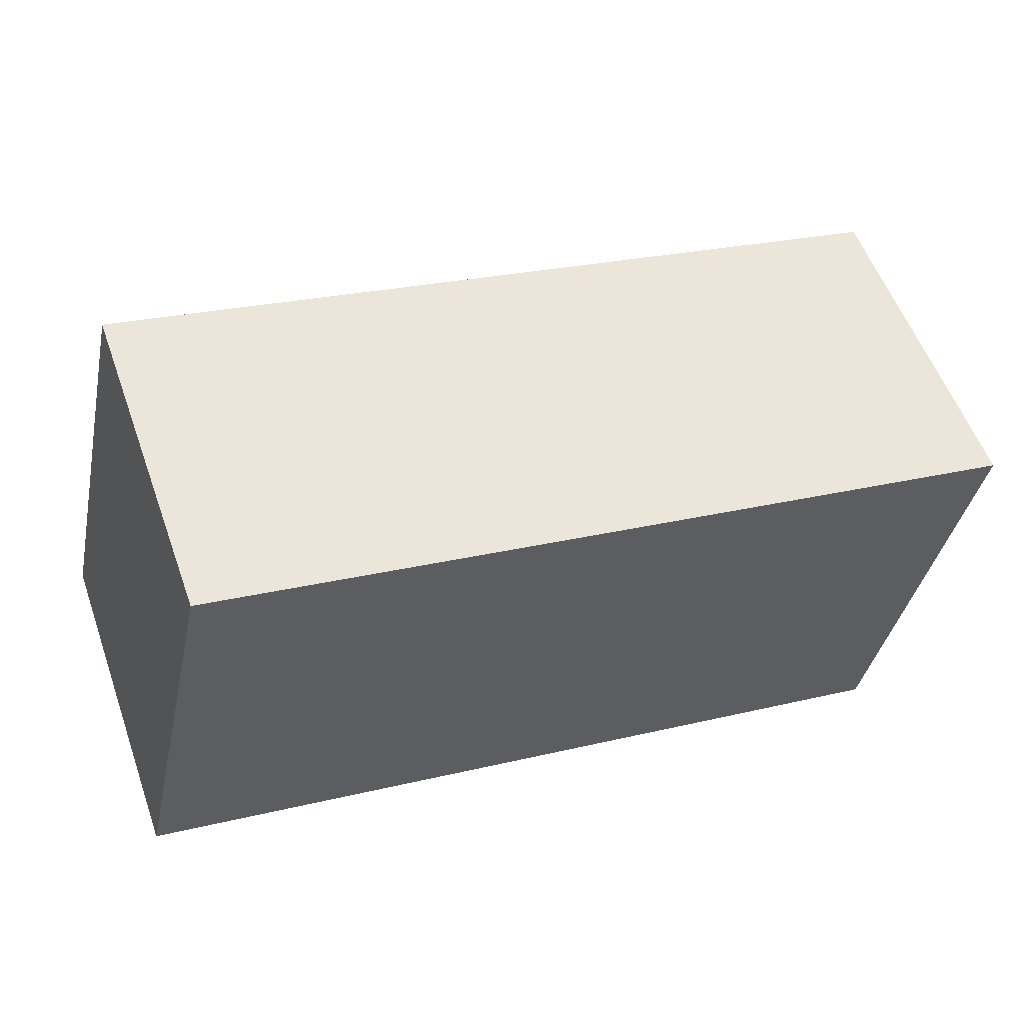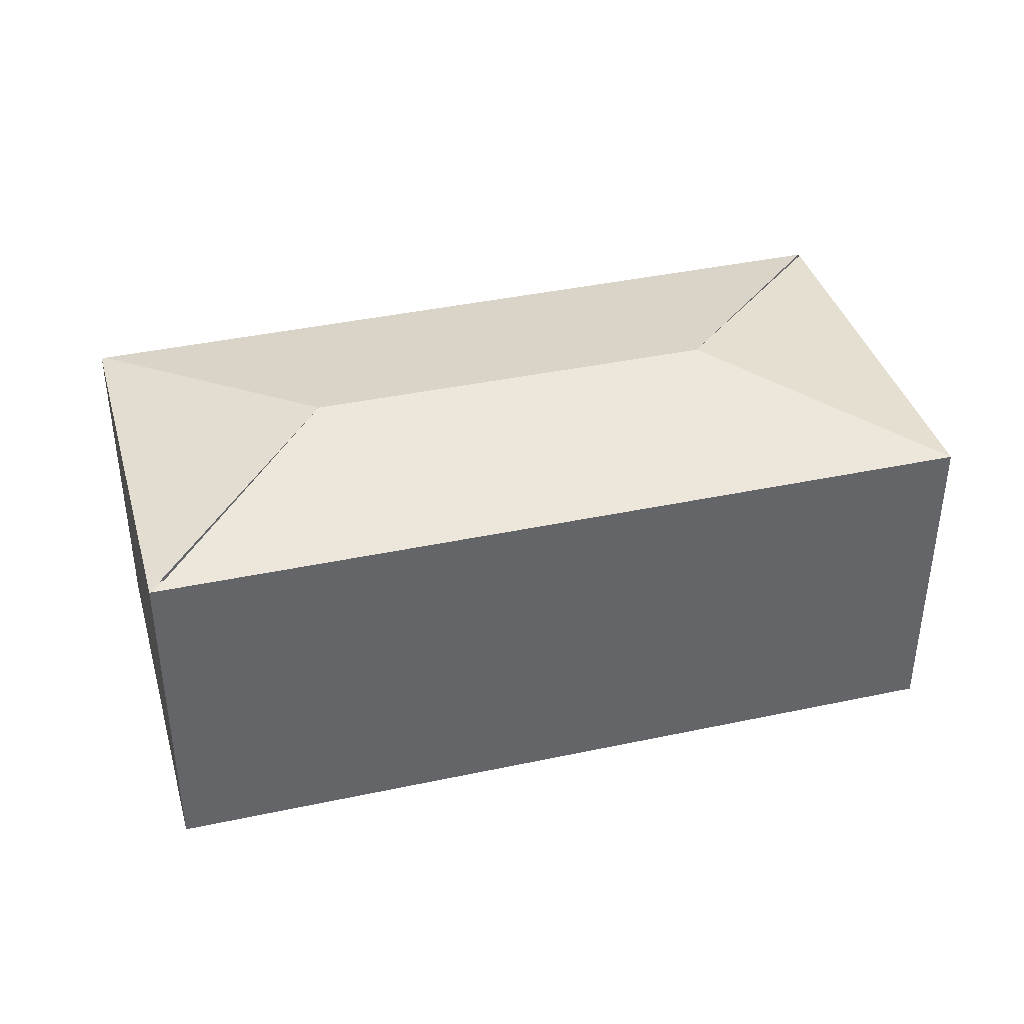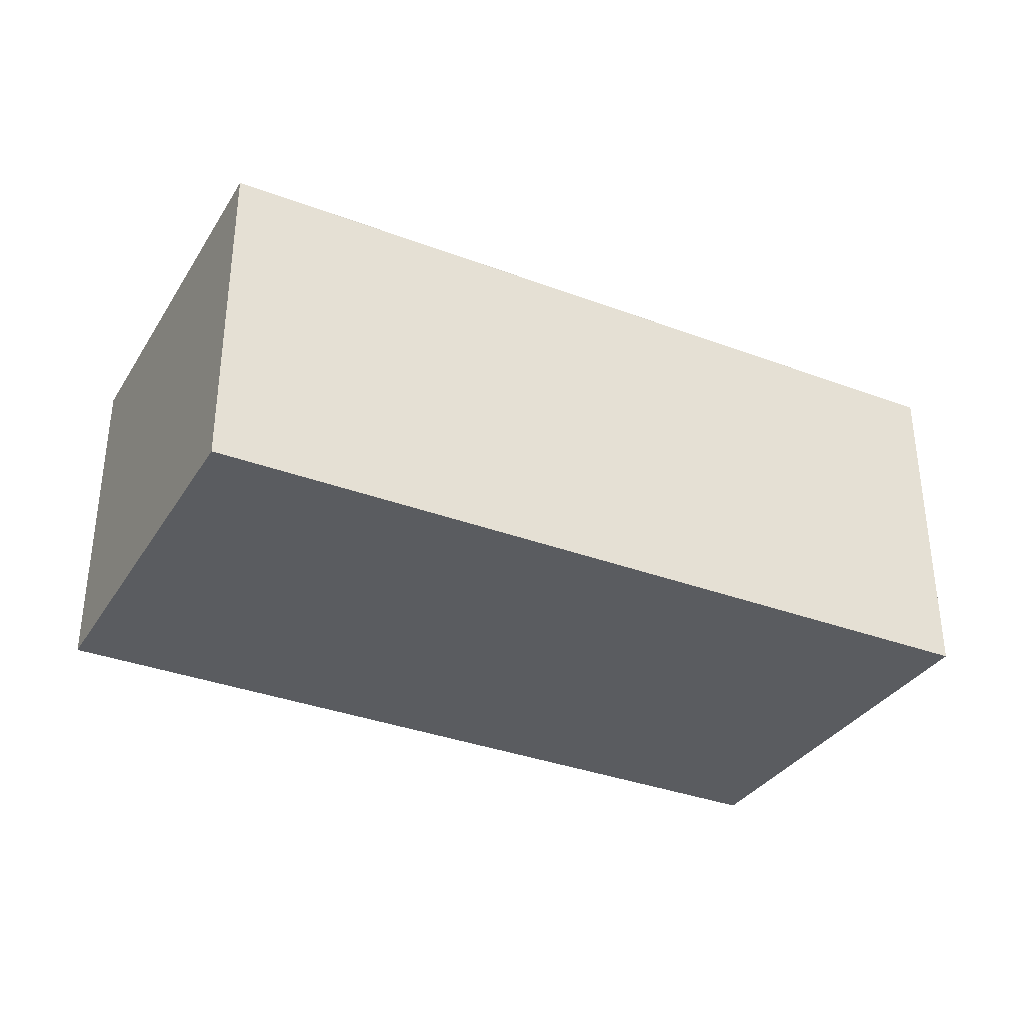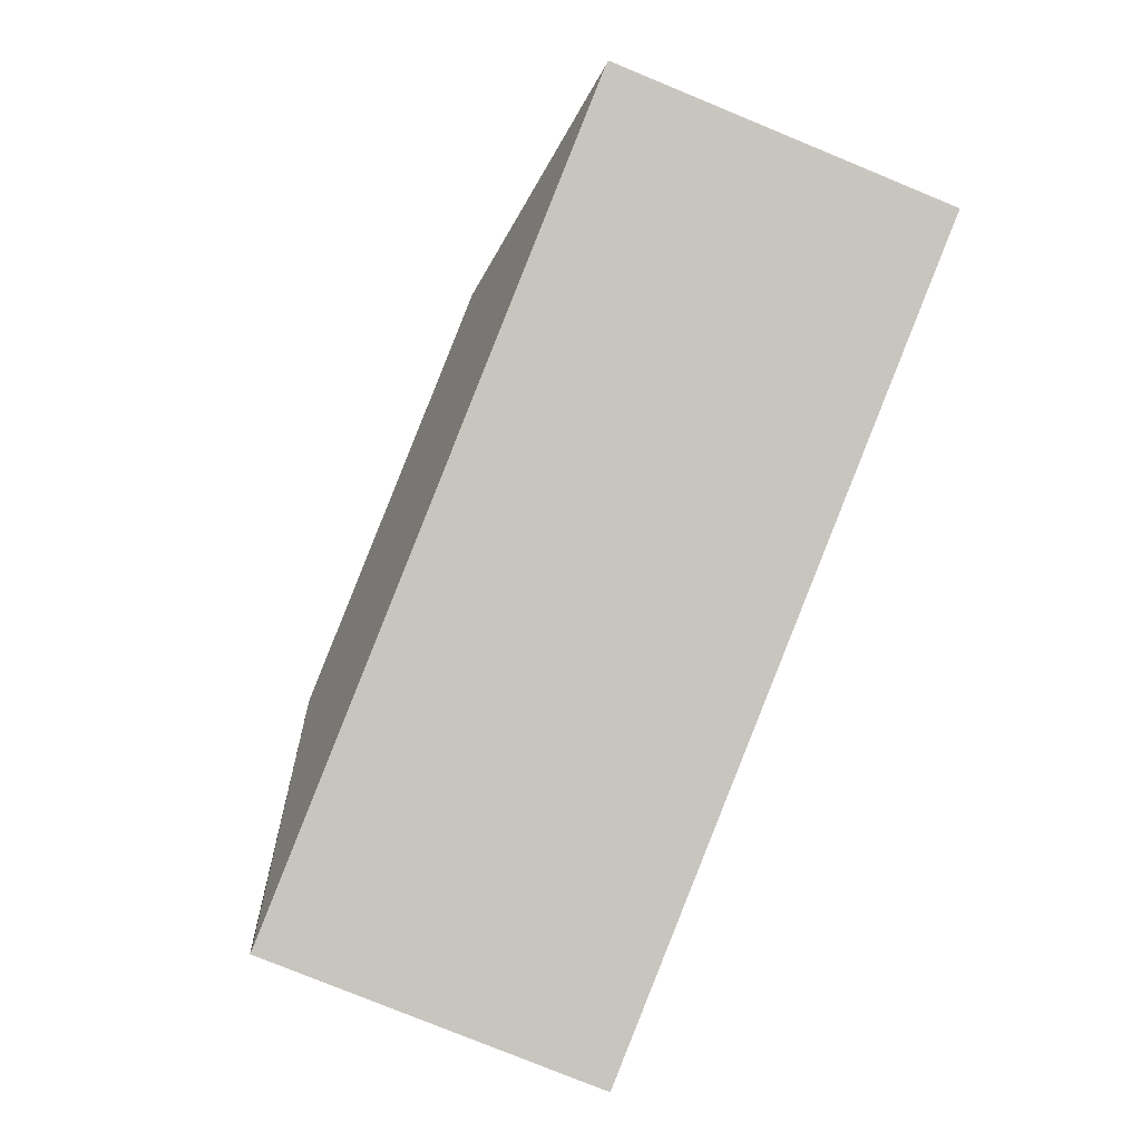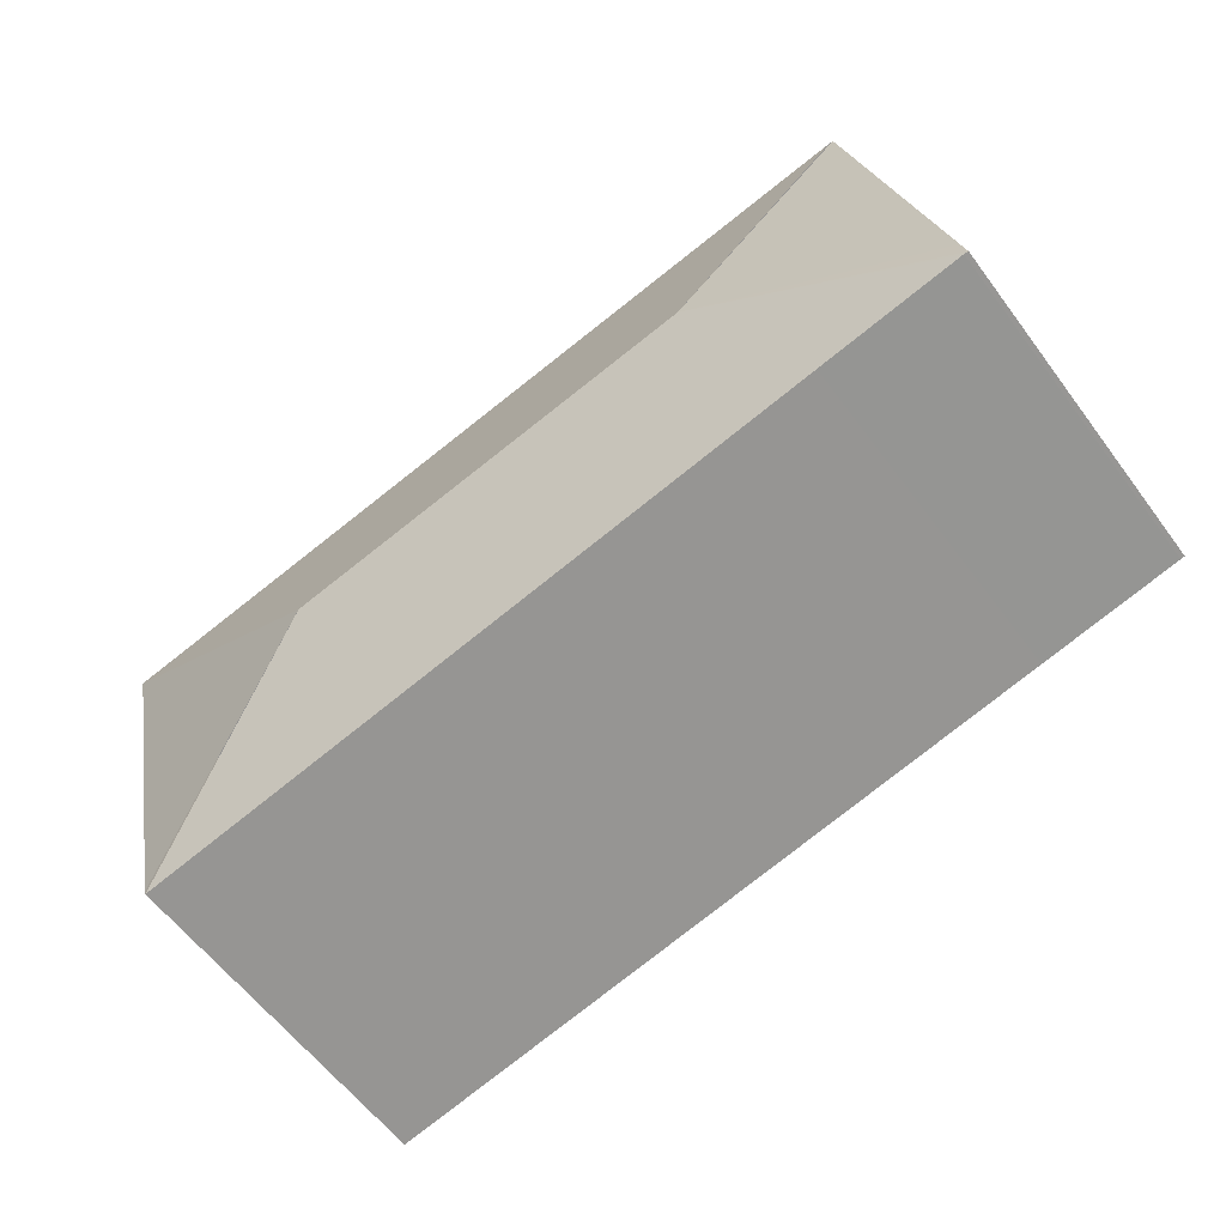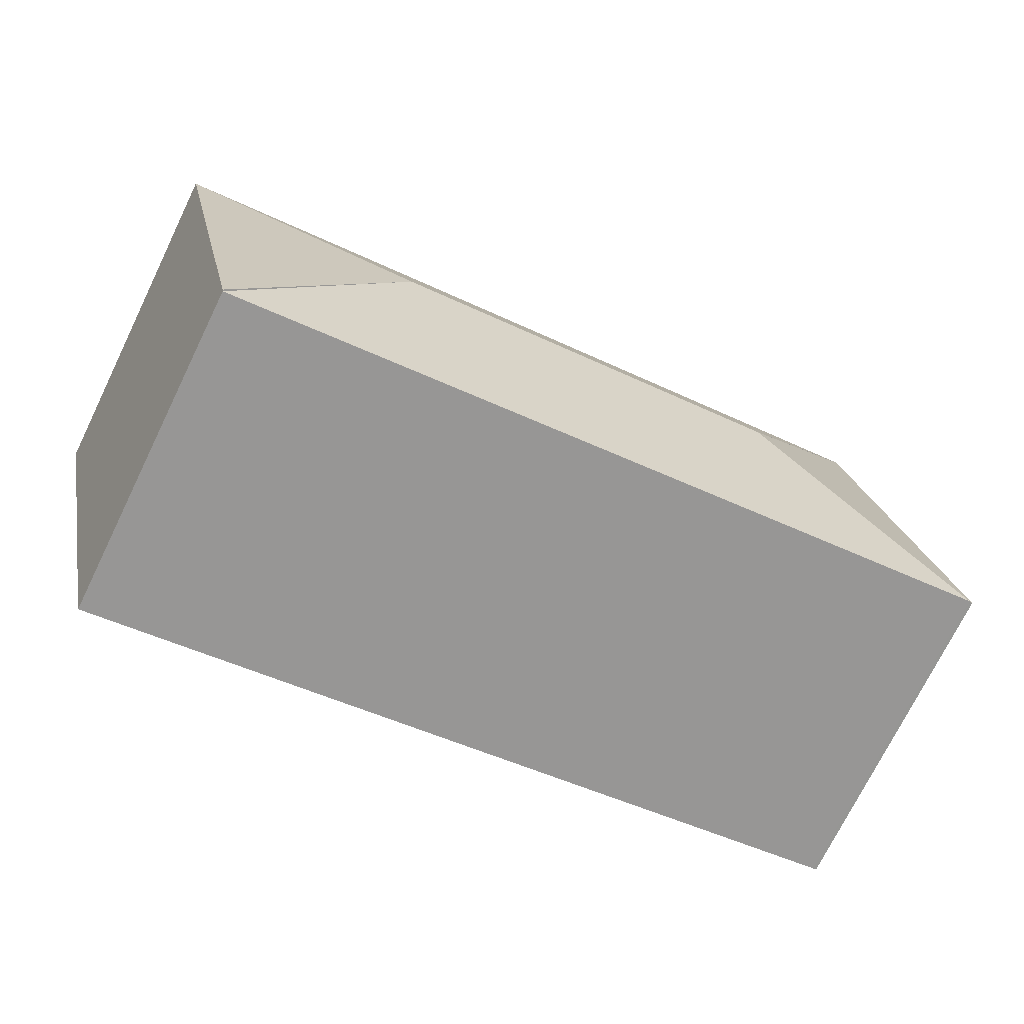
<metadata>
{"format":"obj","ext":"obj","renderer":"f3d","projection":"perspective","resolution":1024,"background":"white","views":[{"elev":55.8,"azim":-19.6,"up":"+Z"},{"elev":38.9,"azim":-3.0,"up":"+Y"},{"elev":-34.0,"azim":-15.0,"up":"+Y"},{"elev":-78.4,"azim":-112.3,"up":"+Z"},{"elev":-59.6,"azim":-143.6,"up":"+Z"},{"elev":-73.3,"azim":153.9,"up":"+Z"}]}
</metadata>
<code>
v  1.794 2.687 1.125
v  1.045 2.434 -0.231
v  0.03 2.435 -0.007
v  5.895 2.426 -1.305
v  4.759 2.687 0.498
v  0 2.43 1.488e-16
v  0.036 2.43 0.161
v  0.649 2.429 2.904
v  0.679 2.43 2.898
v  6.561 2.43 1.654
v  5.901 2.43 -1.28
v  0 0 0
v  0.649 -1.778e-16 2.904
v  0.036 -9.858e-18 0.161
v  6.561 -1.013e-16 1.654
v  0.679 -1.775e-16 2.898
v  5.901 7.838e-17 -1.28
v  5.895 7.991e-17 -1.305
v  1.045 1.414e-17 -0.231
v  0.03 4.286e-19 -0.007
g defaultobject
f 1 2 3
f 2 1 4
f 4 1 5
f 6 1 3
f 1 6 7
f 1 7 8
f 5 9 10
f 9 5 1
f 5 10 11
f 12 7 6
f 7 12 8
f 8 12 13
f 13 12 14
f 8 10 9
f 10 8 13
f 10 13 15
f 15 13 16
f 15 11 10
f 11 15 17
f 11 17 4
f 4 17 18
f 18 2 4
f 2 18 19
f 2 19 3
f 3 19 20
f 3 20 6
f 6 20 12
f 14 16 13
f 16 14 15
f 15 14 12
f 15 12 20
f 15 20 19
f 15 19 18

</code>
